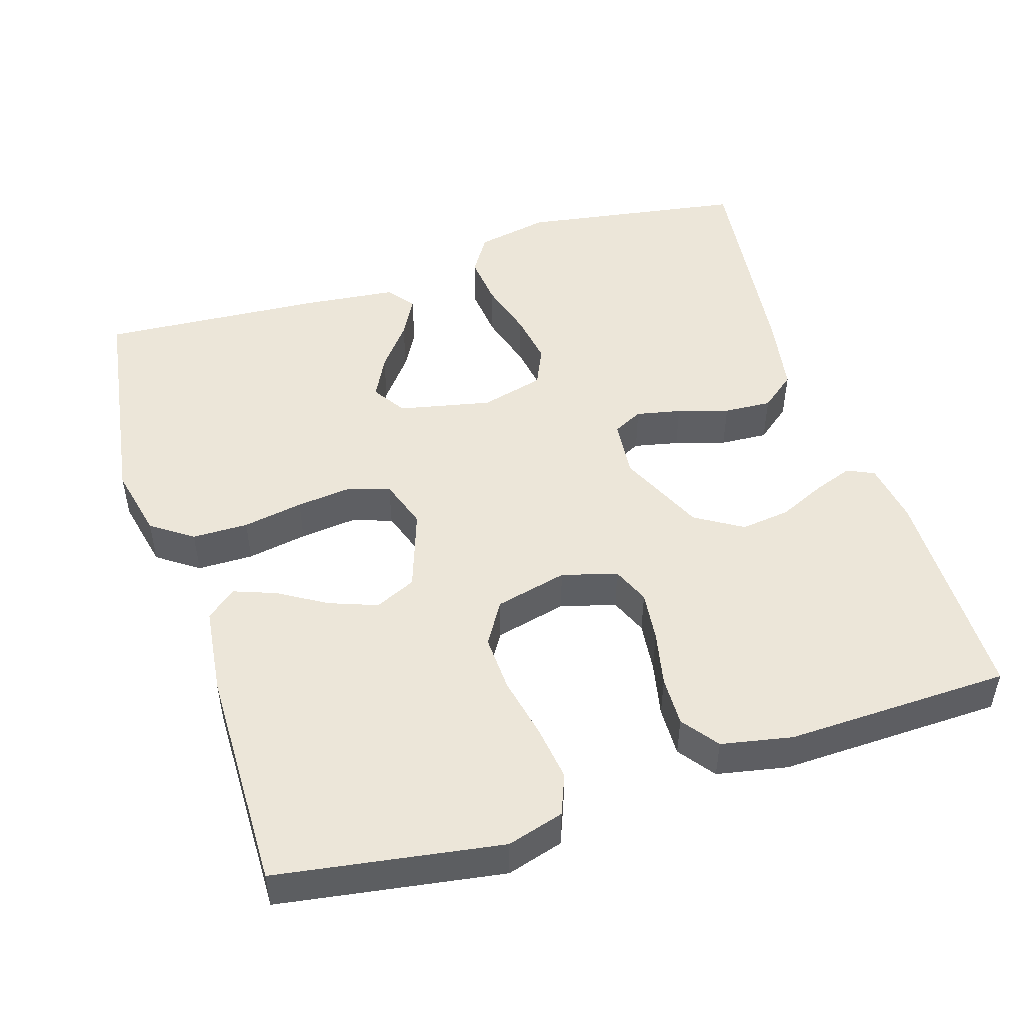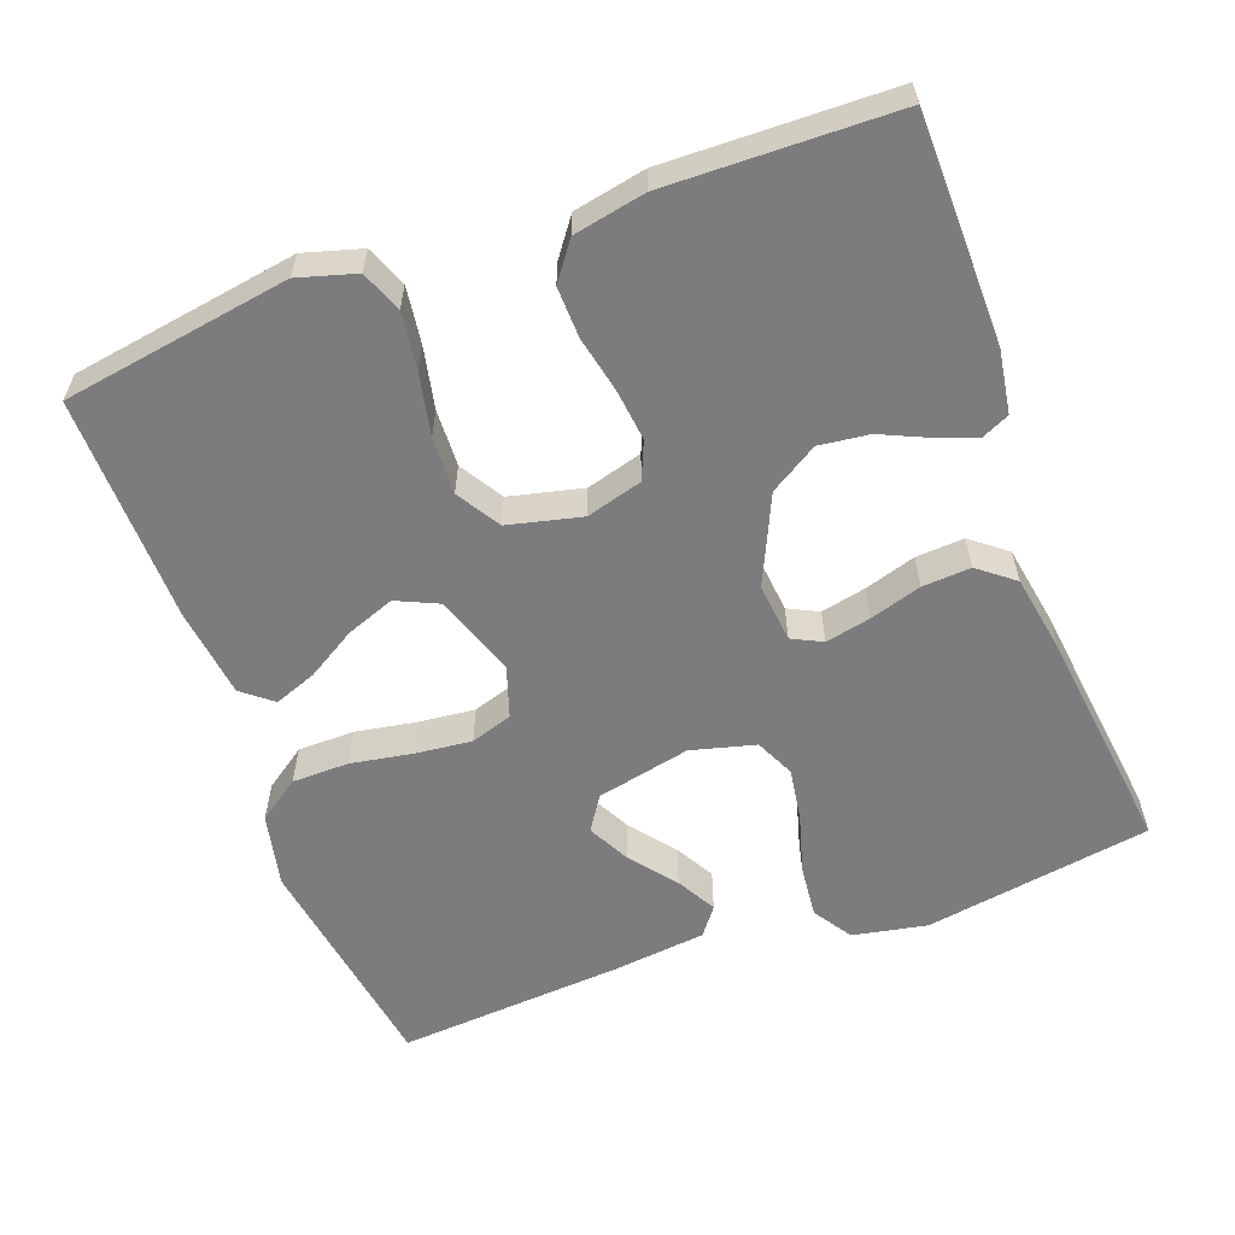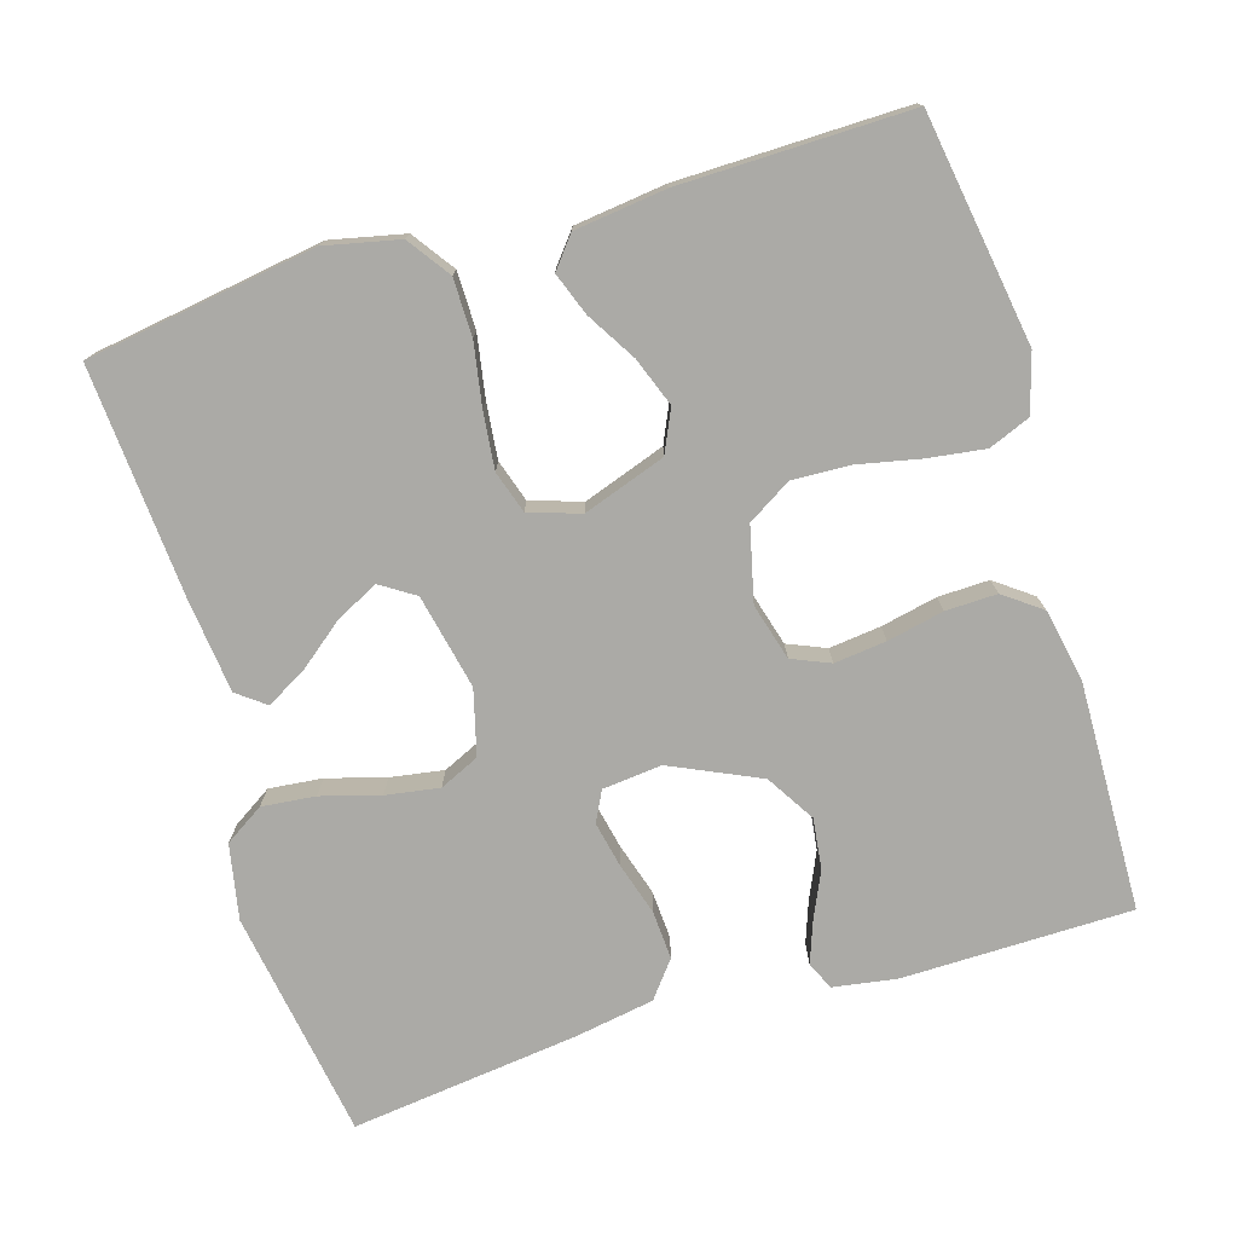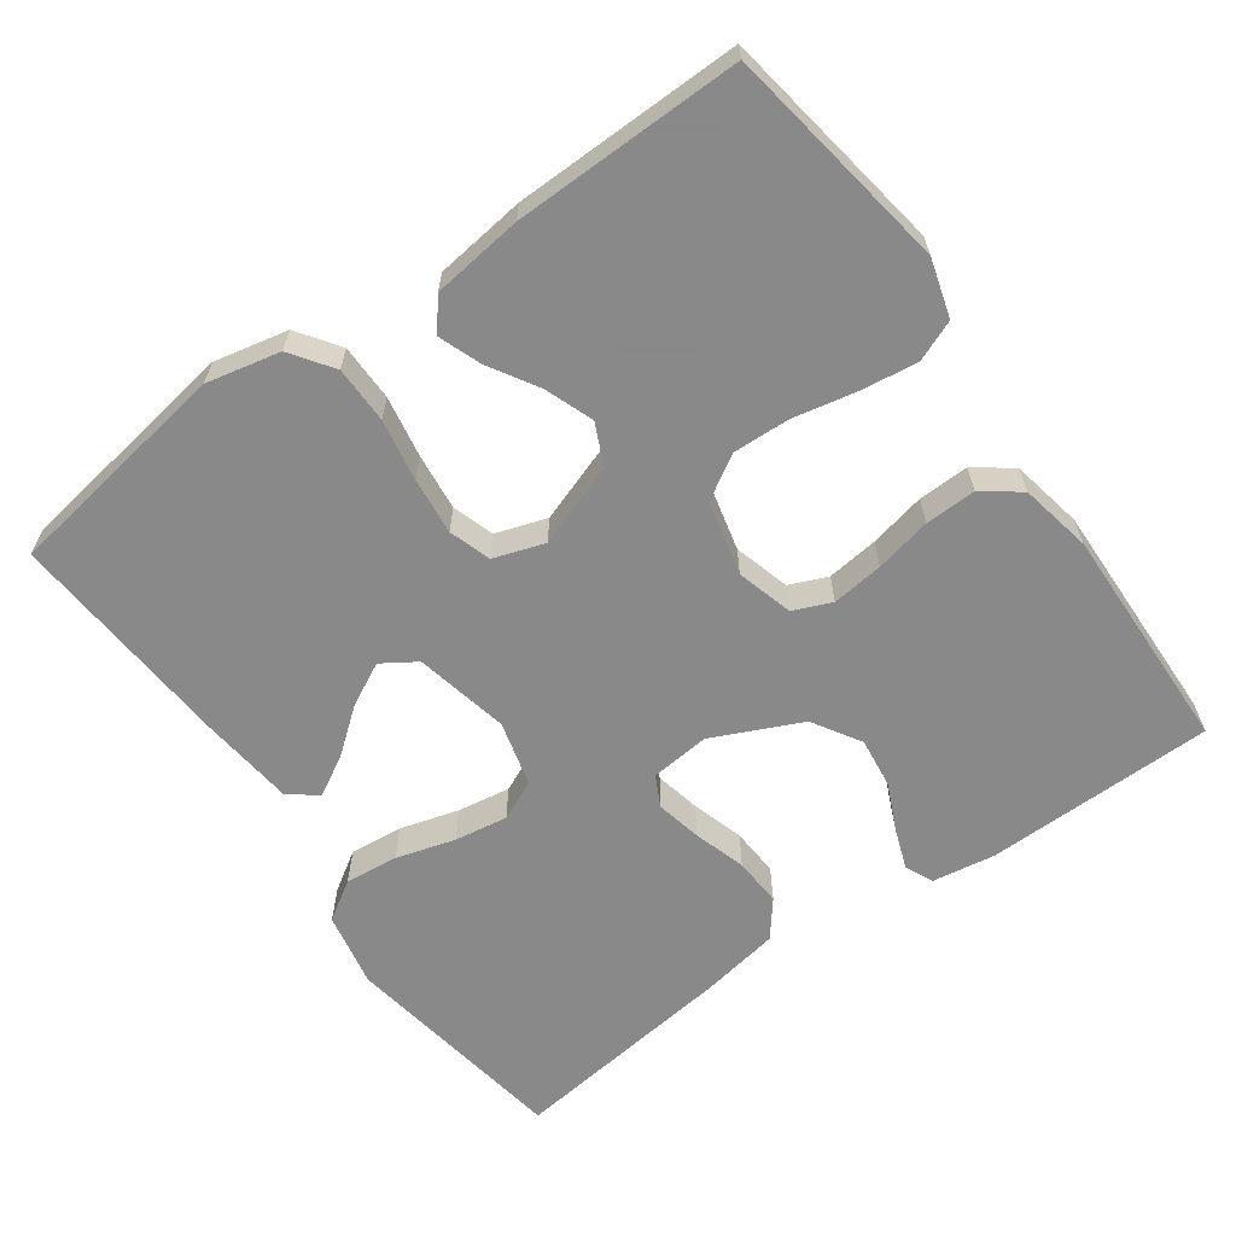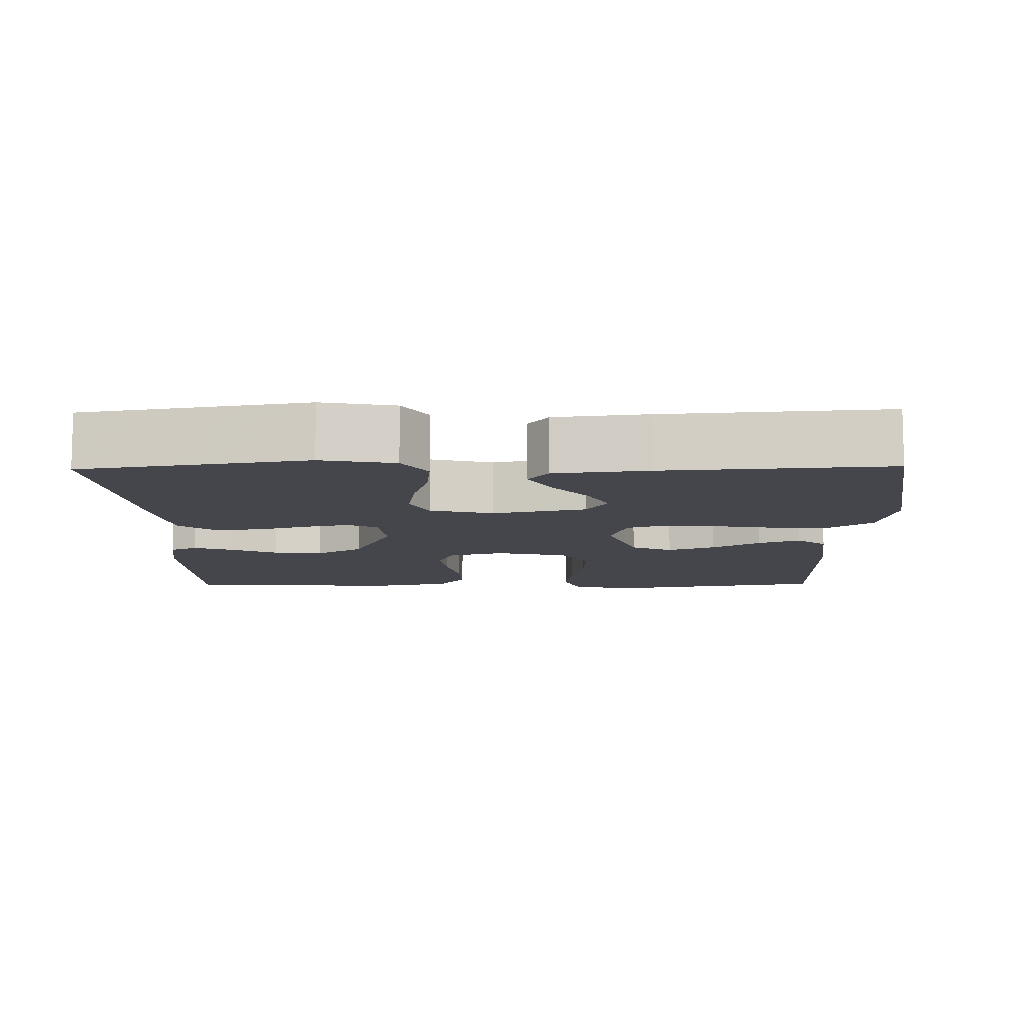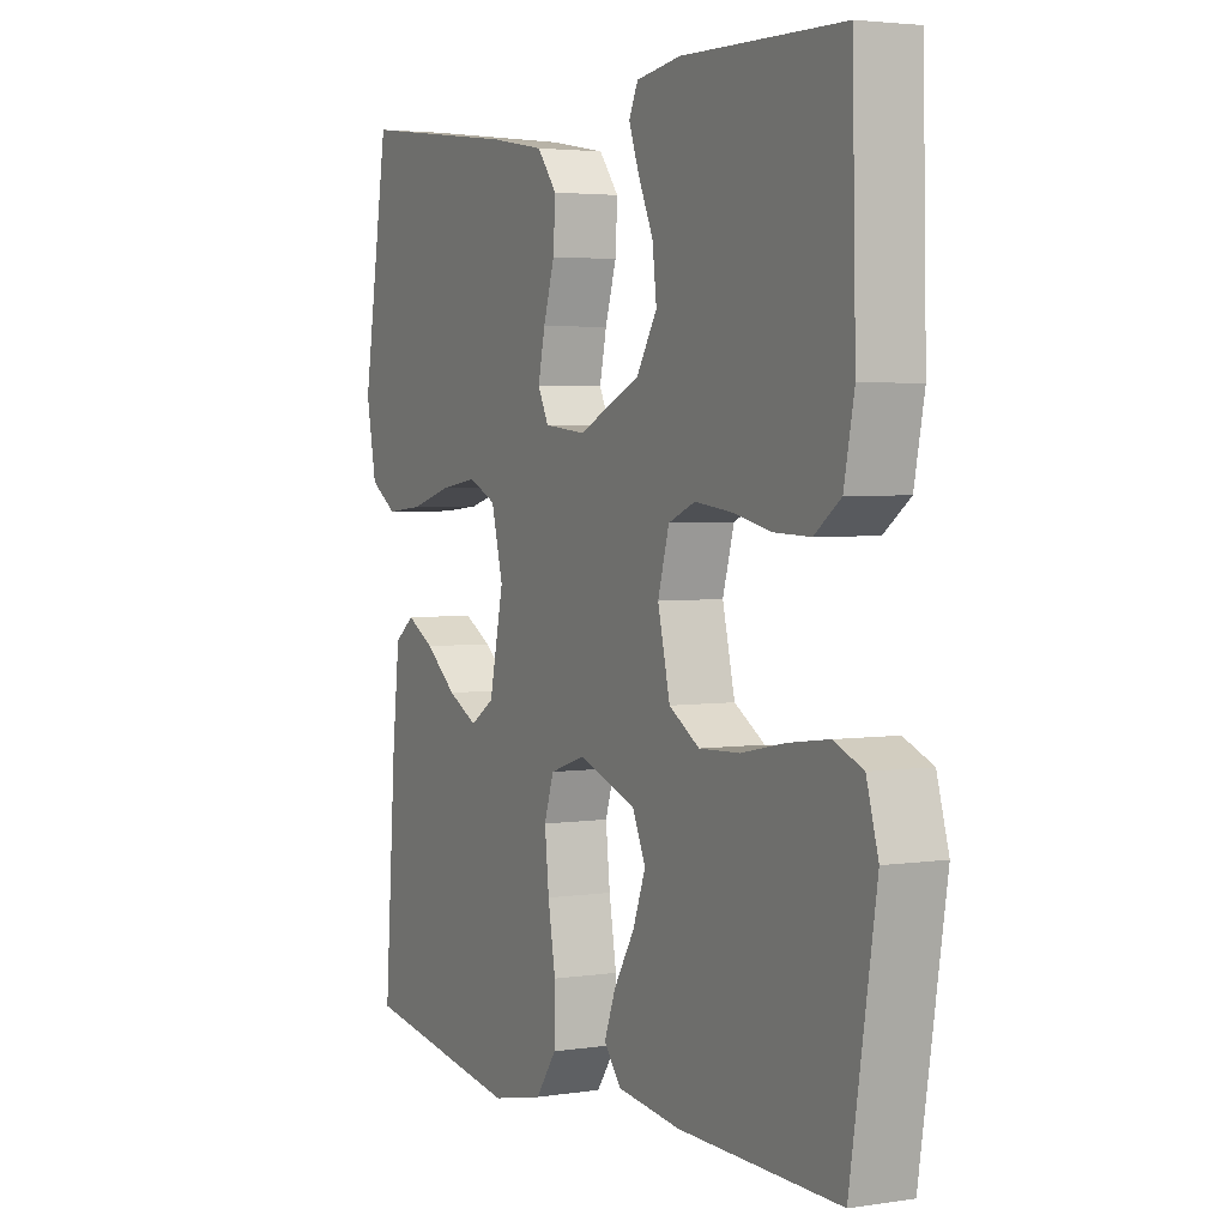
<metadata>
{"format":"obj","ext":"obj","renderer":"f3d","projection":"perspective","resolution":1024,"background":"white","views":[{"elev":49.2,"azim":-107.7,"up":"+Y"},{"elev":-58.9,"azim":-69.8,"up":"+Y"},{"elev":-75.8,"azim":-163.3,"up":"+Y"},{"elev":-63.3,"azim":-144.6,"up":"+Y"},{"elev":-10.1,"azim":91.1,"up":"+Y"},{"elev":3.5,"azim":-117.3,"up":"+Z"}]}
</metadata>
<code>
v 0.5 0.07 -0.5
v 0.2 0.07 -0.547
v 0.103 0.07 -0.526
v 0.064 0.07 -0.471
v 0.063 0.07 -0.396
v 0.077 0.07 -0.315
v 0.085 0.07 -0.24
v 0.067 0.07 -0.185
v 0 0.07 -0.163
v -0.108 0.07 -0.201
v -0.133 0.07 -0.256
v -0.109 0.07 -0.32
v -0.07 0.07 -0.384
v -0.049 0.07 -0.44
v -0.081 0.07 -0.48
v -0.2 0.07 -0.495
v -0.5 0.07 -0.5
v -0.548 0.07 -0.2
v -0.526 0.07 -0.124
v -0.472 0.07 -0.102
v -0.397 0.07 -0.112
v -0.315 0.07 -0.129
v -0.239 0.07 -0.132
v -0.182 0.07 -0.097
v -0.159 0.07 0
v -0.18 0.07 0.074
v -0.23 0.07 0.095
v -0.298 0.07 0.087
v -0.372 0.07 0.071
v -0.439 0.07 0.069
v -0.488 0.07 0.105
v -0.507 0.07 0.2
v -0.5 0.07 0.5
v -0.2 0.07 0.504
v -0.117 0.07 0.491
v -0.1 0.07 0.455
v -0.119 0.07 0.402
v -0.147 0.07 0.34
v -0.155 0.07 0.274
v -0.116 0.07 0.211
v 0 0.07 0.158
v 0.078 0.07 0.166
v 0.098 0.07 0.206
v 0.085 0.07 0.266
v 0.064 0.07 0.334
v 0.06 0.07 0.398
v 0.097 0.07 0.445
v 0.2 0.07 0.463
v 0.5 0.07 0.5
v 0.549 0.07 0.2
v 0.53 0.07 0.102
v 0.479 0.07 0.069
v 0.409 0.07 0.076
v 0.332 0.07 0.098
v 0.262 0.07 0.109
v 0.21 0.07 0.085
v 0.188 0.07 0
v 0.215 0.07 -0.124
v 0.26 0.07 -0.153
v 0.316 0.07 -0.124
v 0.375 0.07 -0.077
v 0.427 0.07 -0.048
v 0.464 0.07 -0.076
v 0.478 0.07 -0.2
v 0.5 0 -0.5
v 0.2 0 -0.547
v 0.103 0 -0.526
v 0.064 0 -0.471
v 0.063 0 -0.396
v 0.077 0 -0.315
v 0.085 0 -0.24
v 0.067 0 -0.185
v 0 0 -0.163
v -0.108 0 -0.201
v -0.133 0 -0.256
v -0.109 0 -0.32
v -0.07 0 -0.384
v -0.049 0 -0.44
v -0.081 0 -0.48
v -0.2 0 -0.495
v -0.5 0 -0.5
v -0.548 0 -0.2
v -0.526 0 -0.124
v -0.472 0 -0.102
v -0.397 0 -0.112
v -0.315 0 -0.129
v -0.239 0 -0.132
v -0.182 0 -0.097
v -0.159 0 0
v -0.18 0 0.074
v -0.23 0 0.095
v -0.298 0 0.087
v -0.372 0 0.071
v -0.439 0 0.069
v -0.488 0 0.105
v -0.507 0 0.2
v -0.5 0 0.5
v -0.2 0 0.504
v -0.117 0 0.491
v -0.1 0 0.455
v -0.119 0 0.402
v -0.147 0 0.34
v -0.155 0 0.274
v -0.116 0 0.211
v 0 0 0.158
v 0.078 0 0.166
v 0.098 0 0.206
v 0.085 0 0.266
v 0.064 0 0.334
v 0.06 0 0.398
v 0.097 0 0.445
v 0.2 0 0.463
v 0.5 0 0.5
v 0.549 0 0.2
v 0.53 0 0.102
v 0.479 0 0.069
v 0.409 0 0.076
v 0.332 0 0.098
v 0.262 0 0.109
v 0.21 0 0.085
v 0.188 0 0
v 0.215 0 -0.124
v 0.26 0 -0.153
v 0.316 0 -0.124
v 0.375 0 -0.077
v 0.427 0 -0.048
v 0.464 0 -0.076
v 0.478 0 -0.2
f 4 5 6
f 3 4 6
f 2 3 6
f 1 2 6
f 64 1 6
f 63 64 6
f 62 63 6
f 61 62 6
f 60 61 6
f 59 60 6
f 58 59 6 7
f 57 58 7 8
f 56 57 8 9
f 52 53 54
f 51 52 54
f 50 51 54
f 49 50 54
f 48 49 54
f 47 48 54
f 46 47 54
f 45 46 54
f 44 45 54
f 43 44 54 55
f 42 43 55 56
f 36 37 38
f 35 36 38
f 34 35 38
f 33 34 38
f 32 33 38
f 31 32 38
f 30 31 38
f 29 30 38
f 28 29 38
f 27 28 38 39
f 26 27 39 40
f 20 21 22
f 19 20 22
f 18 19 22
f 17 18 22
f 16 17 22
f 15 16 22
f 14 15 22
f 13 14 22
f 12 13 22
f 11 12 22 23
f 10 11 23 24
f 10 24 25
f 9 10 25
f 56 9 25
f 42 56 25
f 41 42 25
f 25 26 40 41
f 70 69 68
f 70 68 67
f 70 67 66
f 70 66 65
f 70 65 128
f 70 128 127
f 70 127 126
f 70 126 125
f 70 125 124
f 70 124 123
f 71 70 123 122
f 72 71 122 121
f 73 72 121 120
f 118 117 116
f 118 116 115
f 118 115 114
f 118 114 113
f 118 113 112
f 118 112 111
f 118 111 110
f 118 110 109
f 118 109 108
f 119 118 108 107
f 120 119 107 106
f 102 101 100
f 102 100 99
f 102 99 98
f 102 98 97
f 102 97 96
f 102 96 95
f 102 95 94
f 102 94 93
f 102 93 92
f 103 102 92 91
f 104 103 91 90
f 86 85 84
f 86 84 83
f 86 83 82
f 86 82 81
f 86 81 80
f 86 80 79
f 86 79 78
f 86 78 77
f 86 77 76
f 87 86 76 75
f 88 87 75 74
f 89 88 74
f 89 74 73
f 89 73 120
f 89 120 106
f 89 106 105
f 105 104 90 89
f 1 65 66 2
f 2 66 67 3
f 3 67 68 4
f 4 68 69 5
f 5 69 70 6
f 6 70 71 7
f 7 71 72 8
f 8 72 73 9
f 9 73 74 10
f 10 74 75 11
f 11 75 76 12
f 12 76 77 13
f 13 77 78 14
f 14 78 79 15
f 15 79 80 16
f 16 80 81 17
f 17 81 82 18
f 18 82 83 19
f 19 83 84 20
f 20 84 85 21
f 21 85 86 22
f 22 86 87 23
f 23 87 88 24
f 24 88 89 25
f 25 89 90 26
f 26 90 91 27
f 27 91 92 28
f 28 92 93 29
f 29 93 94 30
f 30 94 95 31
f 31 95 96 32
f 32 96 97 33
f 33 97 98 34
f 34 98 99 35
f 35 99 100 36
f 36 100 101 37
f 37 101 102 38
f 38 102 103 39
f 39 103 104 40
f 40 104 105 41
f 41 105 106 42
f 42 106 107 43
f 43 107 108 44
f 44 108 109 45
f 45 109 110 46
f 46 110 111 47
f 47 111 112 48
f 48 112 113 49
f 49 113 114 50
f 50 114 115 51
f 51 115 116 52
f 52 116 117 53
f 53 117 118 54
f 54 118 119 55
f 55 119 120 56
f 56 120 121 57
f 57 121 122 58
f 58 122 123 59
f 59 123 124 60
f 60 124 125 61
f 61 125 126 62
f 62 126 127 63
f 63 127 128 64
f 64 128 65 1

</code>
